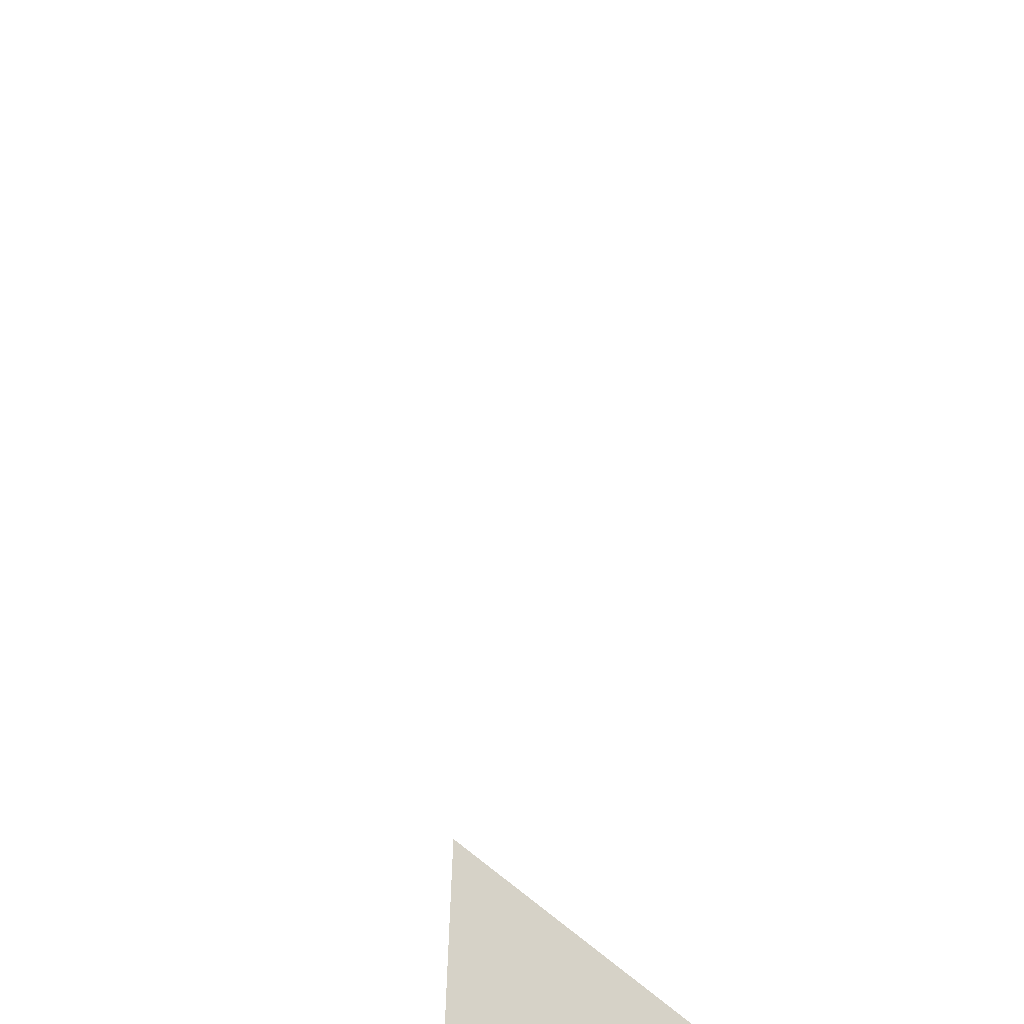
<metadata>
{"format":"obj","ext":"obj","renderer":"f3d","projection":"perspective","resolution":1024,"background":"white","views":[{"elev":-19.7,"azim":8.1,"up":"+Y"}]}
</metadata>
<code>
v -133.3 217.4 483.3
v -133.2 217.3 483.4
v -133.6 217.3 483.2
v -133.9 217.4 483.2
v -133.4 217.4 499.5
v -133.3 217.4 499.5
v -133.8 216.5 483.2
v -133.4 216.5 483.2
v -133.2 217.4 499.5
v -133.9 217.5 499.4
v -133.6 217.4 499.5
v -133.8 217.4 499.5
v -133.7 217.5 499.4
v -134 217.4 499.4
v -133.7 216.5 483.2
v -133.6 217.5 499.5
v -133.1 217 499.6
v -133.4 216.5 483.2
v -133.8 217.3 499.5
v -133.3 217.4 499.5
v -133.8 217.3 483.2
v -133.1 217.4 499.5
v -134 216.5 499.7
v -133.6 216.5 499.7
v -133.2 217.2 483.5
v -133.1 216.9 483.4
v -133.7 216.5 499.7
v -133.7 217.3 499.5
v -133.1 216.7 483.3
v -134 216.8 499.6
v -133.1 216.9 499.6
v -134 216.8 499.6
v -133.9 216.9 499.6
v -133.1 216.9 483.4
v -134 216.7 499.6
v -133.1 217.1 499.6
v -134.1 217.2 499.5
v -133.4 217.1 483.3
v -133.4 216.8 483.2
v -133.2 216.9 483.3
v -133.6 216.9 483.2
v -133.5 216.5 499.7
v -133.7 217.5 499.4
v -133.4 217.5 499.5
v -133.7 216.5 483.2
v -133.3 217.2 483.3
v -133.6 216.7 483.2
v -133.9 216.5 499.7
v -133.9 217.5 483.2
v -133.4 217.5 499.5
v -133.7 216.5 499.7
v -133.9 216.5 499.7
v -133.6 217.1 488.2
v -133.1 216.7 483.3
v -133.1 216.9 483.4
v -133.2 217.5 483.4
v -133.2 216.9 499.6
v -133.8 216.5 499.7
v -133.9 216.5 499.7
v -133.2 217.5 499.5
v -133.8 217.5 499.4
v -133.6 216.8 499.6
v -133.5 216.8 499.6
v -133.6 216.7 499.6
v -133.5 216.8 499.6
v -133.5 216.7 499.6
v -133.8 217.5 499.4
v -133.4 216.6 499.6
v -133.8 217.5 499.4
v -133.7 217.5 499.4
v -133.8 217.5 499.4
v -133.9 216.5 499.7
v -133.9 217.5 499.4
v -133.7 216.6 499.7
v -133.4 216.7 499.7
v -133.3 216.6 499.7
v -133.5 216.9 499.6
v -133.9 216.6 499.6
v -133.9 216.6 499.7
v -134 217.5 499.4
v -133.4 217.5 483.3
v -133.5 216.5 483.2
v -133.2 217.3 499.5
v -133.4 216.5 483.2
v -133.4 216.5 499.7
v -133.2 217.2 499.6
v -133.2 217.2 499.6
v -133.4 216.9 499.6
v -133.2 217.1 499.6
v -133.3 216.9 499.6
v -133.5 217.1 499.6
v -133.4 216.5 499.7
v -133.8 217.1 499.5
v -133.7 217.1 499.5
v -133.7 216.9 499.6
v -133.6 216.9 499.6
v -133.9 216.8 499.6
v -133.6 217.1 499.5
v -133.9 217 499.6
v -134 216.6 499.6
v -133.7 216.8 499.6
v -133.8 216.8 499.6
v -133.8 217.2 499.5
v -133.1 217.4 483.5
v -134 216.9 499.5
v -134 217.1 499.5
v -133.1 217.2 483.5
v -133.1 216.9 499.6
v -134 216.7 499.6
v -133.9 216.7 499.6
v -134 216.7 499.6
v -134.1 216.6 483.2
v -133.1 216.9 483.4
v -133.8 217 483.2
v -133.1 216.9 483.4
v -134 217.1 483.2
v -133.1 217.4 499.5
v -134 217.5 499.4
v -133.3 217.5 499.5
v -133.1 216.5 483.3
v -133.4 216.5 499.7
v -134.1 217.4 499.4
v -134.1 217.4 483.2
v -134.1 217.4 483.2
v -134.1 217 499.5
v -134.1 216.9 499.5
v -134.1 216.6 499.7
v -133.3 217.5 483.3
v -134.1 216.8 499.6
v -134.1 217 499.5
v -134.1 217.2 499.5
v -134.1 217.2 499.5
v -134.1 216.8 499.6
v -134.1 216.7 499.6
v -134.1 217.2 499.5
v -134.1 216.6 483.2
v -134.1 216.8 483.2
v -134.1 216.7 499.6
v -134.1 217.1 499.5
v -134.1 217 499.5
v -134.1 217.1 499.5
v -134.1 217.1 499.5
v -134.1 216.6 483.2
v -133.3 217.5 483.3
v -134.1 216.6 483.2
v -134.1 216.9 483.2
v -134.1 217.3 483.2
v -133.9 217.5 483.2
v -134.1 217.1 483.2
v -134.1 217.1 483.2
v -133.6 217.5 499.5
v -134.1 217.1 488.8
v -134.1 217.5 488.7
v -133.1 216.7 483.3
v -133.1 216.9 487.6
v -133.1 217.2 487.8
v -133.1 216.8 499.7
v -133.1 216.8 499.7
v -133.1 216.8 499.7
v -133.1 216.8 499.7
v -133.4 217.5 483.3
v -133.1 217.3 499.5
v -133.1 217.2 499.6
v -133.1 217.1 499.6
v -133.1 217.1 499.6
v -133.6 217.5 483.2
v -133.8 217.5 499.4
v -133.1 216.8 487.5
v -133.8 216.5 499.7
v -133.9 216.5 499.7
v -133.9 216.5 499.7
v -133.8 216.5 499.7
v -133.6 216.5 499.7
v -133.3 216.5 499.7
v -133.3 216.5 499.7
v -134 216.5 499.7
v -134.1 216.5 483.2
v -134 216.5 483.2
v -134 216.5 483.2
v -133.9 216.5 488.8
v -133.5 216.5 488.4
v -133.4 216.5 483.2
v -134 216.5 499.7
v -134.1 216.5 499.7
v -134 216.5 499.7
v -134 216.5 499.7
v -134.1 216.5 483.2
v -134.1 216.5 489.1
v -133.2 216.5 499.7
v -133.2 216.5 499.7
v -133.1 216.5 499.7
v -133.3 216.5 487.9
v -133.1 216.5 487.6
v -133.9 217.5 499.4
v -133.9 217.5 499.4
v -134.1 217.5 499.4
v -133.2 217.5 499.5
v -133.3 217.5 499.5
v -133.3 217.5 499.5
v -133.9 217.5 483.2
v -134.1 217.5 499.4
v -134.1 217.5 483.2
v -134.1 217.5 483.2
v -133.1 217.5 483.5
v -133.1 217.5 483.5
v -133.1 217.5 499.5
v -133.2 217.5 483.5
v -133.2 217.5 483.4
f 166 1 161
f 4 21 3
f 1 2 56
f 4 3 166
f 174 76 85
f 5 6 44
f 5 20 6
f 200 4 49
f 67 12 61
f 13 11 16
f 11 12 28
f 61 11 71
f 11 5 151
f 71 13 69
f 14 19 194
f 173 64 24
f 119 9 199
f 19 10 73
f 9 6 20
f 123 4 124
f 172 78 169
f 159 76 175
f 40 38 39
f 25 104 204
f 171 72 170
f 170 72 48
f 62 63 77
f 199 9 198
f 89 57 17
f 198 9 197
f 5 91 87
f 94 103 93
f 32 33 105
f 12 103 28
f 10 19 12
f 125 105 130
f 32 97 33
f 158 75 76
f 19 37 103
f 109 35 133
f 35 30 129
f 107 26 55
f 86 87 89
f 157 57 75
f 98 91 11
f 3 21 41
f 39 38 41
f 40 39 54
f 21 114 41
f 136 114 137
f 46 1 38
f 197 9 60
f 47 45 82
f 26 25 46
f 39 41 47
f 46 40 26
f 34 40 29
f 2 1 46
f 39 47 18
f 169 79 52
f 2 46 25
f 59 72 171
f 196 14 80
f 79 100 23
f 195 14 194
f 65 63 64
f 64 63 62
f 64 66 65
f 66 64 42
f 121 66 92
f 194 19 73
f 79 72 52
f 58 78 172
f 64 74 24
f 68 75 66
f 65 66 75
f 68 76 75
f 158 76 159
f 77 96 62
f 78 79 169
f 76 68 85
f 160 159 189
f 157 75 158
f 52 72 59
f 20 5 83
f 83 9 20
f 22 83 162
f 43 13 70
f 51 74 58
f 87 86 83
f 164 86 165
f 90 88 77
f 91 88 89
f 88 90 89
f 75 90 77
f 57 89 90
f 77 63 65
f 87 91 89
f 64 62 101
f 69 13 43
f 94 93 95
f 98 94 95
f 95 99 102
f 96 95 62
f 102 33 97
f 94 98 28
f 33 99 106
f 99 95 93
f 78 100 79
f 74 64 102
f 101 102 64
f 32 30 110
f 102 99 33
f 93 103 99
f 96 77 91
f 99 103 37
f 11 28 98
f 91 98 96
f 19 103 12
f 91 5 11
f 96 98 95
f 28 103 94
f 58 74 78
f 14 37 19
f 105 33 106
f 37 106 99
f 102 97 32
f 155 53 156
f 106 37 141
f 176 134 185
f 139 106 142
f 102 101 95
f 23 109 176
f 78 110 35
f 78 35 111
f 30 35 110
f 102 78 74
f 75 77 65
f 101 62 95
f 72 79 48
f 75 57 90
f 102 110 78
f 37 14 122
f 5 87 83
f 86 89 36
f 35 109 111
f 73 10 167
f 100 111 109
f 100 78 111
f 71 11 13
f 77 88 91
f 30 32 105
f 102 32 110
f 92 66 42
f 84 54 182
f 41 38 3
f 137 116 146
f 116 21 123
f 38 40 46
f 47 41 114
f 114 112 45
f 70 13 16
f 42 64 173
f 16 11 151
f 29 40 54
f 54 39 8
f 7 112 179
f 116 114 21
f 45 47 114
f 3 38 1
f 61 12 11
f 24 74 27
f 27 74 51
f 180 53 181
f 55 26 113
f 122 14 196
f 31 57 157
f 123 21 4
f 60 9 117
f 48 79 23
f 124 4 200
f 108 57 31
f 23 100 109
f 125 30 105
f 126 30 125
f 36 89 17
f 17 57 108
f 138 127 183
f 148 4 166
f 129 30 126
f 34 26 40
f 130 105 140
f 131 37 132
f 7 45 112
f 132 37 135
f 104 25 107
f 133 35 129
f 134 109 133
f 107 25 26
f 49 4 148
f 135 37 122
f 136 112 114
f 8 39 18
f 113 26 115
f 137 114 116
f 115 26 34
f 185 138 186
f 67 10 12
f 139 105 106
f 140 105 139
f 2 25 205
f 141 37 131
f 18 47 82
f 142 106 141
f 143 112 136
f 22 9 83
f 177 145 187
f 82 45 15
f 145 112 143
f 60 117 206
f 146 116 149
f 147 116 123
f 117 9 22
f 149 116 150
f 15 45 7
f 150 116 147
f 167 10 67
f 153 53 152
f 80 14 118
f 84 154 54
f 118 14 195
f 162 83 163
f 163 83 164
f 85 68 121
f 164 83 86
f 121 68 66
f 165 86 36
f 50 5 44
f 192 168 193
f 168 53 155
f 120 154 84
f 151 5 50
f 175 76 174
f 176 109 134
f 119 6 9
f 177 112 145
f 178 112 177
f 44 6 119
f 179 112 178
f 128 1 56
f 180 152 53
f 181 53 192
f 182 54 8
f 56 2 208
f 183 127 184
f 144 1 128
f 185 134 138
f 81 1 144
f 186 138 183
f 188 152 180
f 161 1 81
f 189 159 175
f 190 160 189
f 191 160 190
f 192 53 168
f 166 3 1
f 201 122 196
f 202 124 200
f 203 124 202
f 205 25 204
f 207 2 205
f 208 2 207

</code>
